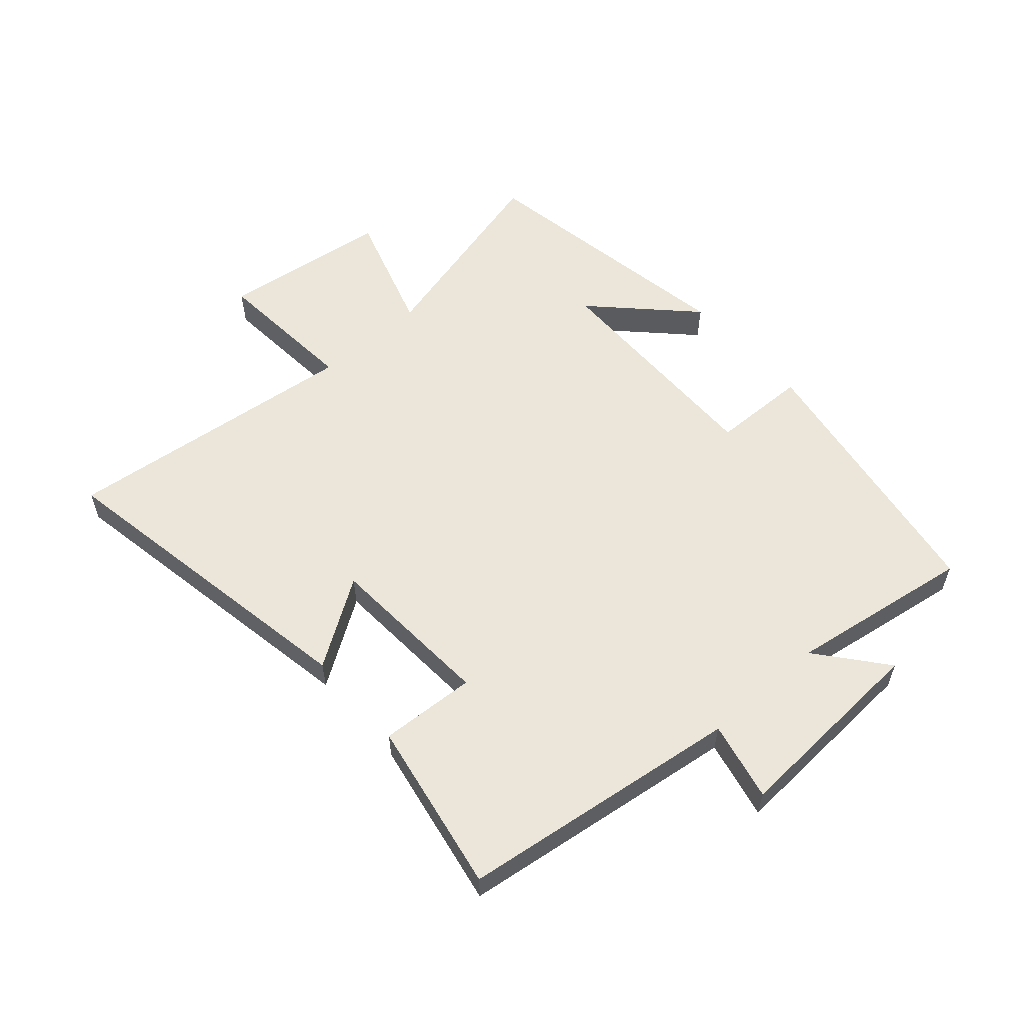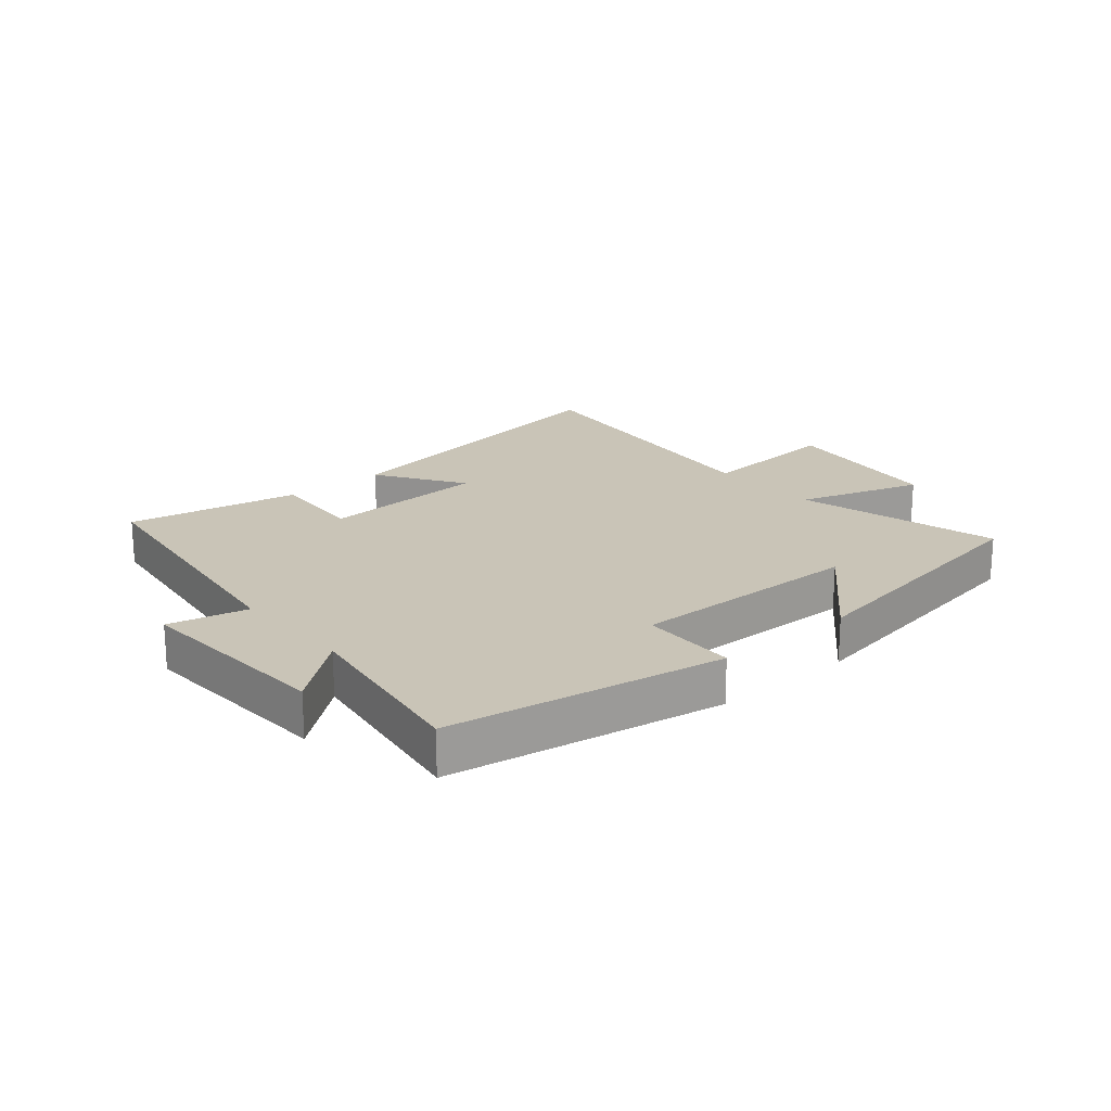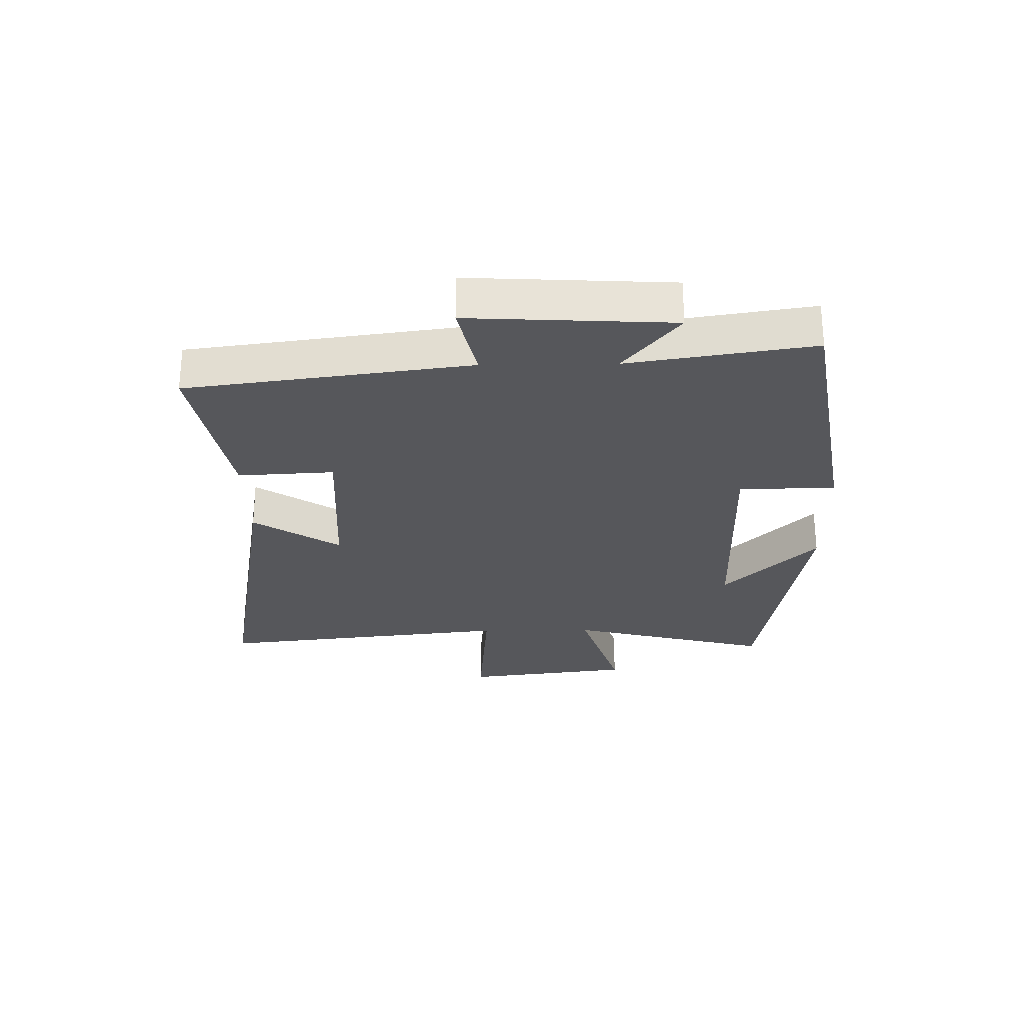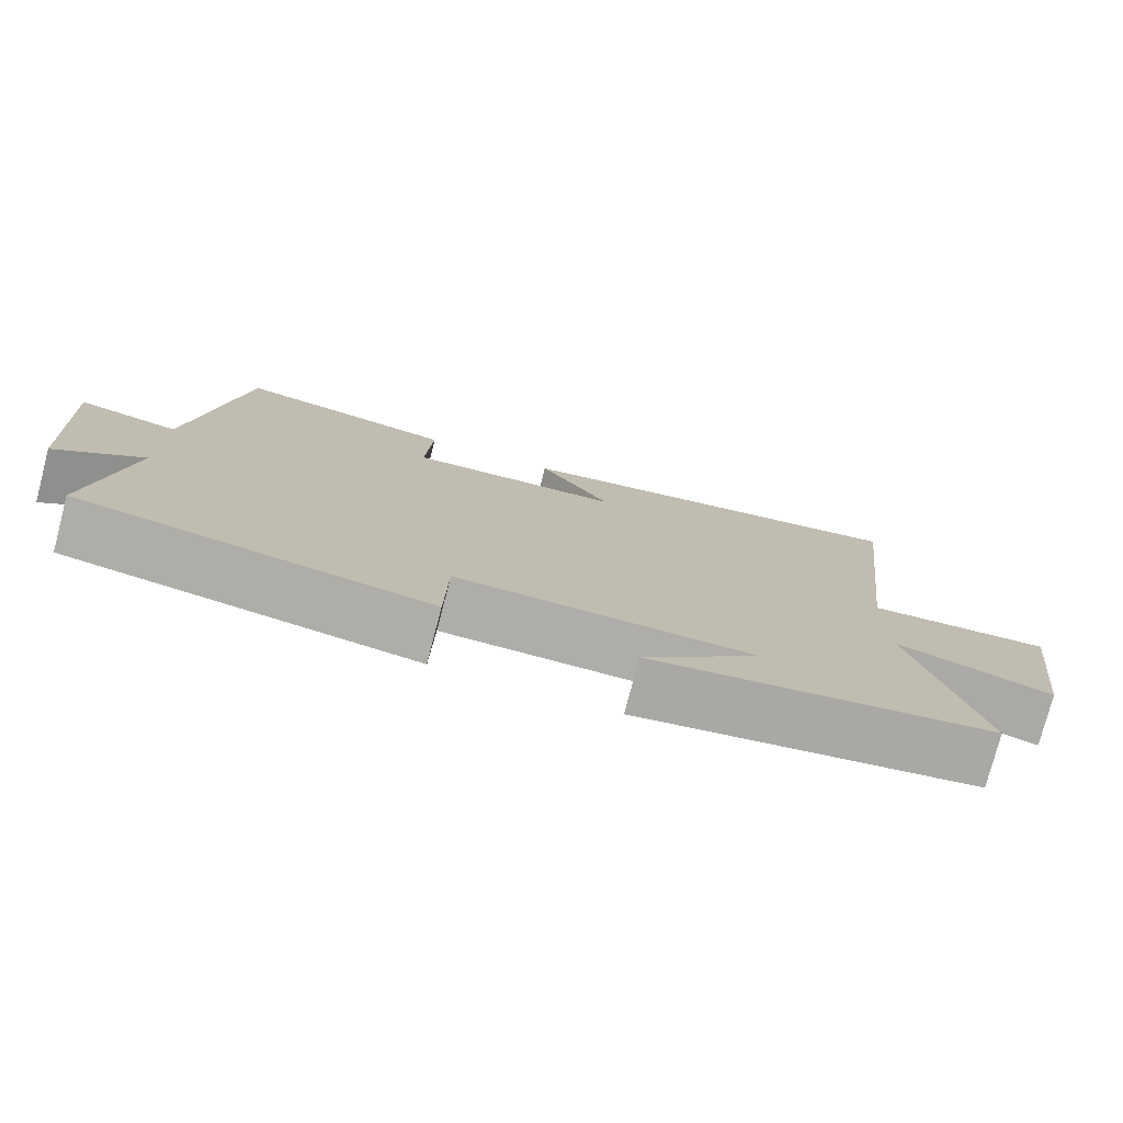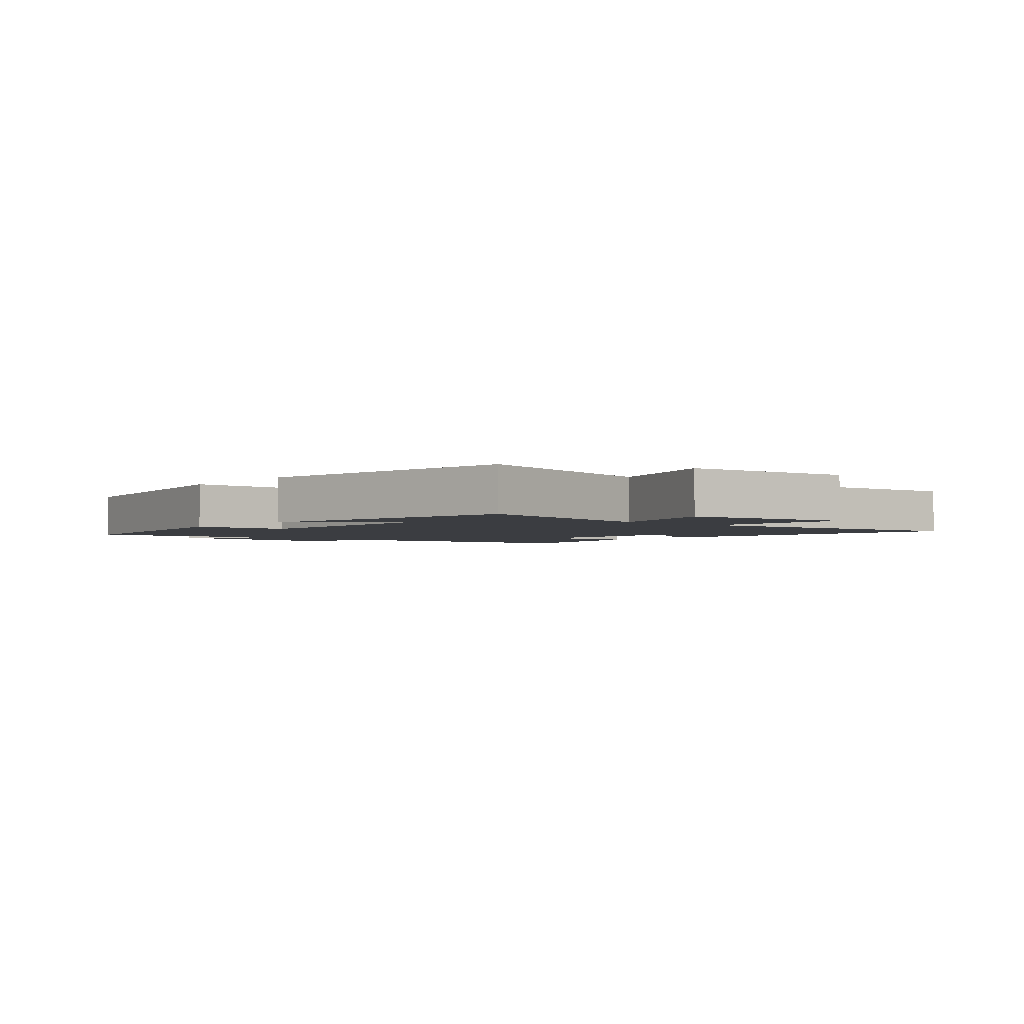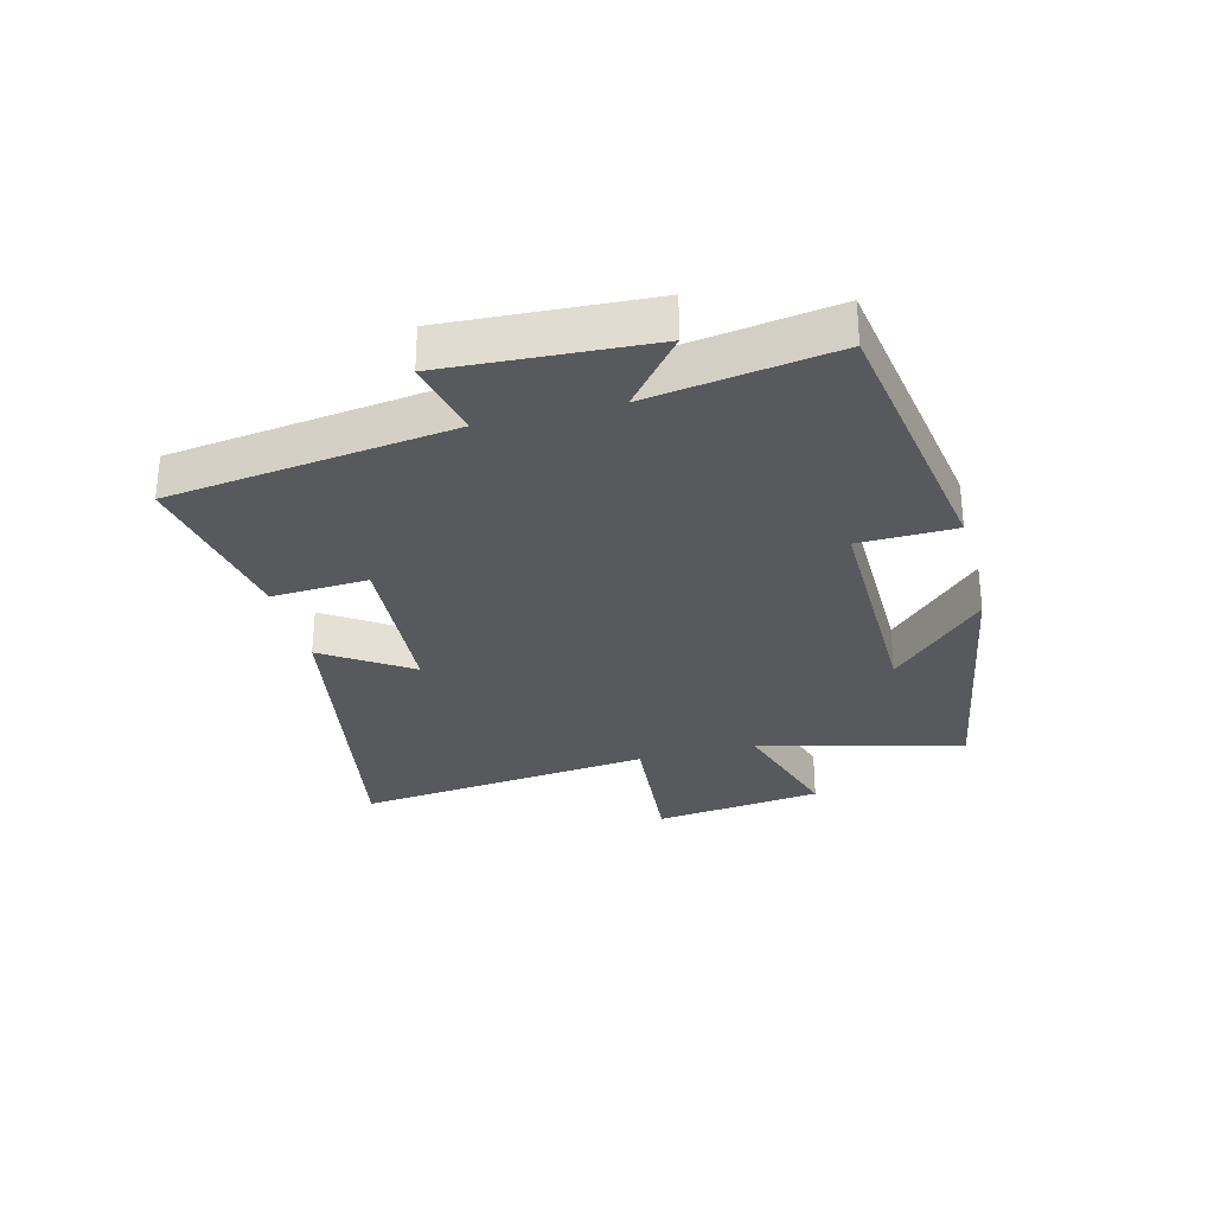
<metadata>
{"format":"obj","ext":"obj","renderer":"f3d","projection":"perspective","resolution":1024,"background":"white","views":[{"elev":57.1,"azim":48.5,"up":"+Y"},{"elev":20.0,"azim":139.7,"up":"+Y"},{"elev":-27.1,"azim":90.9,"up":"+Y"},{"elev":-77.1,"azim":165.3,"up":"+Z"},{"elev":-2.6,"azim":-130.1,"up":"+Y"},{"elev":-29.9,"azim":104.3,"up":"+Y"}]}
</metadata>
<code>
v 0.438 0.07 0.552
v 0.5 0.07 0.089
v 0.63 0.07 0.118
v 0.612 0.07 -0.214
v 0.5 0.07 -0.123
v 0.547 0.07 -0.425
v 0.095 0.07 -0.5
v 0.091 0.07 -0.342
v -0.293 0.07 -0.348
v -0.139 0.07 -0.5
v -0.586 0.07 -0.425
v -0.5 0.07 -0.09
v -0.705 0.07 -0.155
v -0.741 0.07 0.123
v -0.5 0.07 0.104
v -0.556 0.07 0.594
v -0.02 0.07 0.5
v -0.113 0.07 0.358
v 0.163 0.07 0.342
v 0.154 0.07 0.5
v 0.438 0 0.552
v 0.5 0 0.089
v 0.63 0 0.118
v 0.612 0 -0.214
v 0.5 0 -0.123
v 0.547 0 -0.425
v 0.095 0 -0.5
v 0.091 0 -0.342
v -0.293 0 -0.348
v -0.139 0 -0.5
v -0.586 0 -0.425
v -0.5 0 -0.09
v -0.705 0 -0.155
v -0.741 0 0.123
v -0.5 0 0.104
v -0.556 0 0.594
v -0.02 0 0.5
v -0.113 0 0.358
v 0.163 0 0.342
v 0.154 0 0.5
f 19 20 1 2
f 18 19 2
f 15 16 17 18
f 15 18 2
f 12 13 14 15
f 12 15 2
f 11 12 2
f 9 10 11
f 9 11 2 3
f 8 9 3
f 5 6 7 8
f 5 8 3
f 3 4 5
f 22 21 40 39
f 22 39 38
f 38 37 36 35
f 22 38 35
f 35 34 33 32
f 22 35 32
f 22 32 31
f 31 30 29
f 23 22 31 29
f 23 29 28
f 28 27 26 25
f 23 28 25
f 25 24 23
f 1 21 22 2
f 2 22 23 3
f 3 23 24 4
f 4 24 25 5
f 5 25 26 6
f 6 26 27 7
f 7 27 28 8
f 8 28 29 9
f 9 29 30 10
f 10 30 31 11
f 11 31 32 12
f 12 32 33 13
f 13 33 34 14
f 14 34 35 15
f 15 35 36 16
f 16 36 37 17
f 17 37 38 18
f 18 38 39 19
f 19 39 40 20
f 20 40 21 1

</code>
